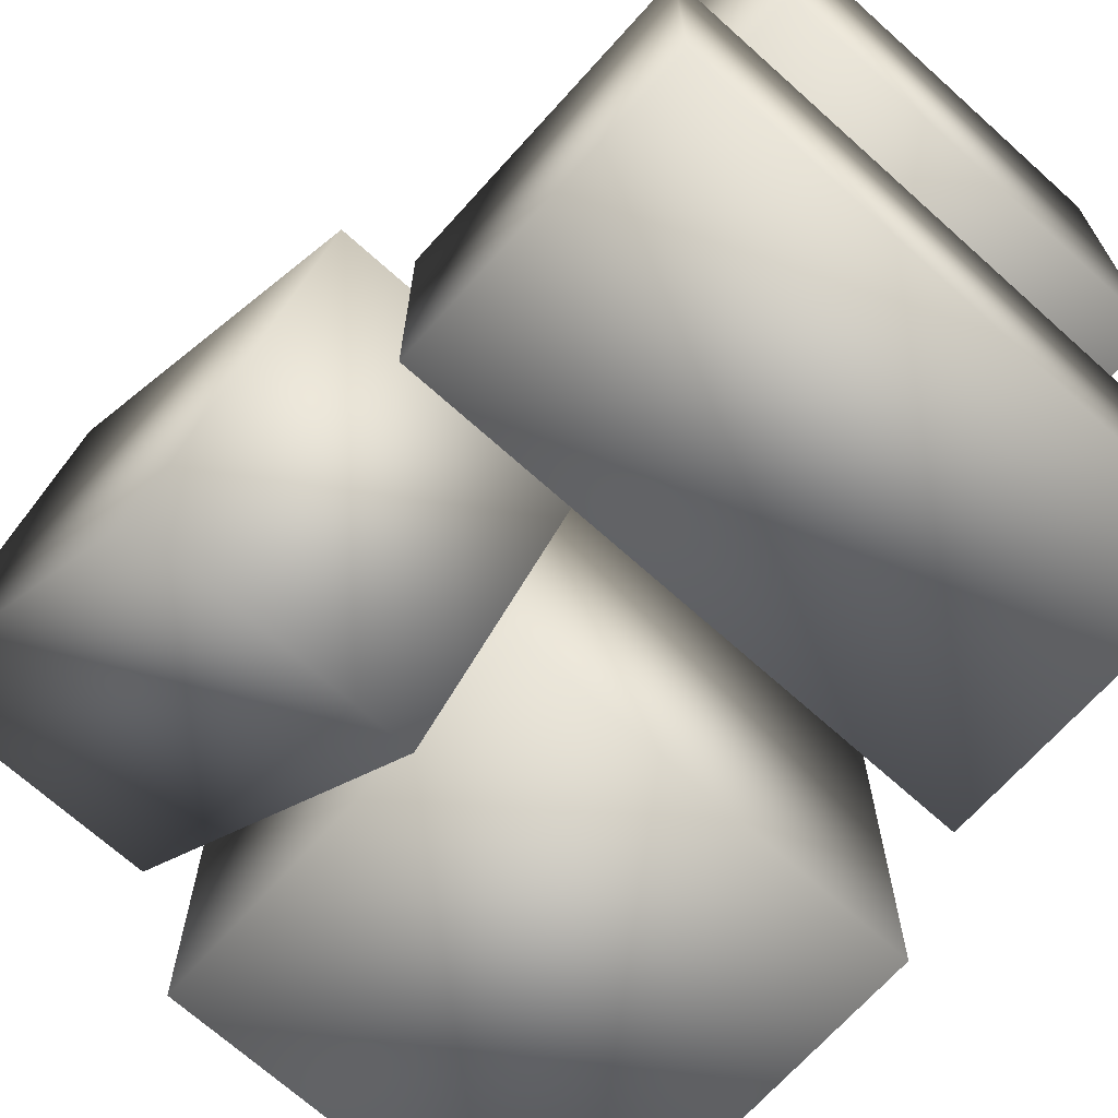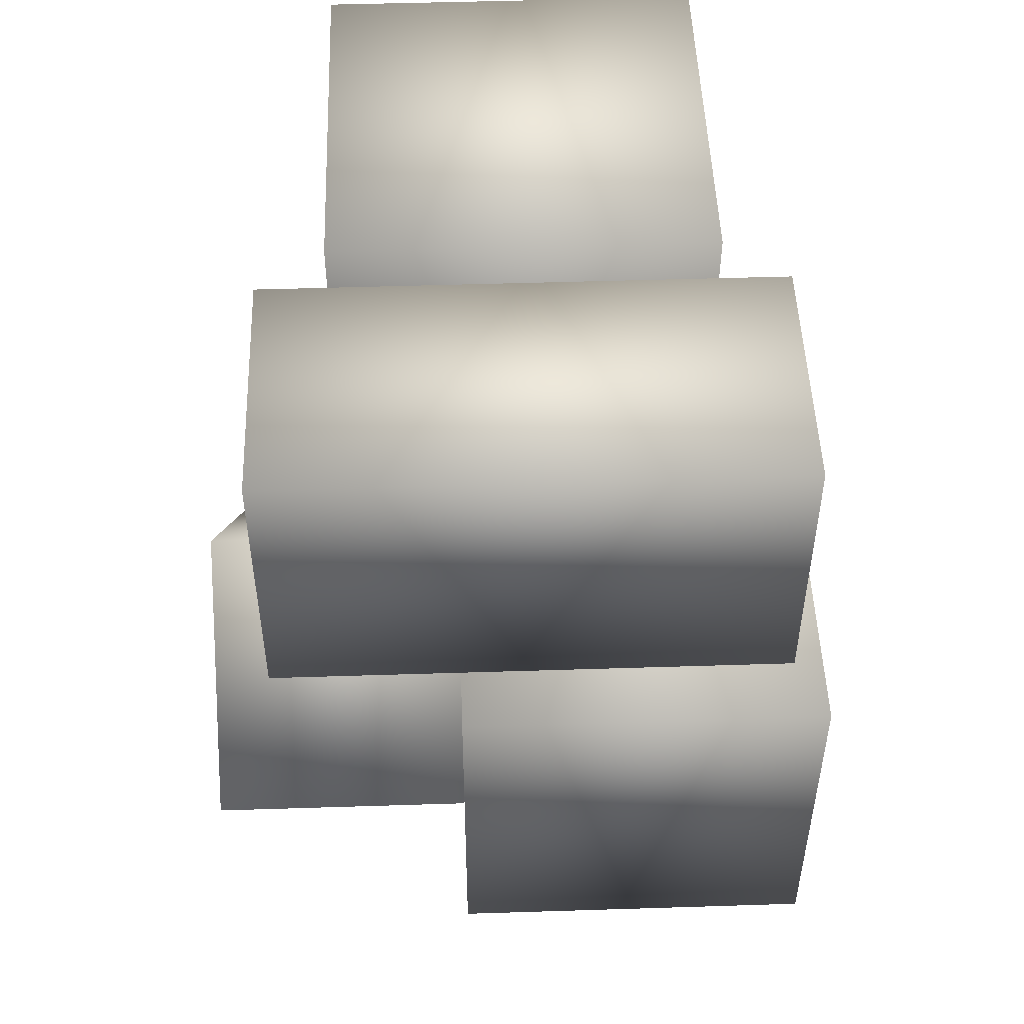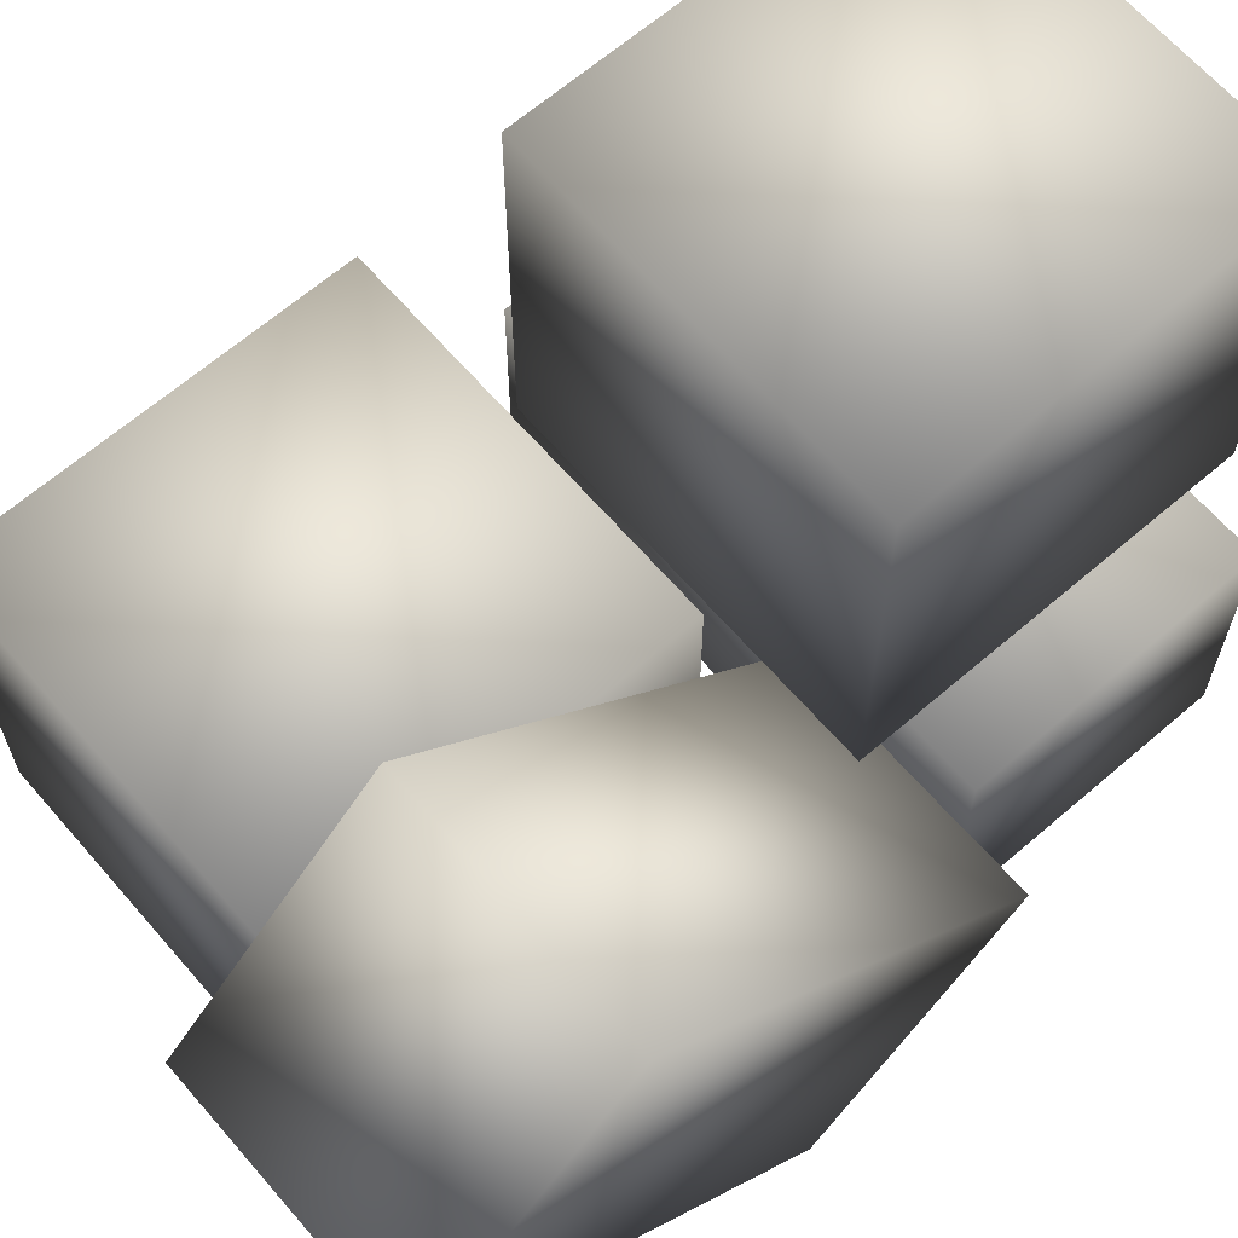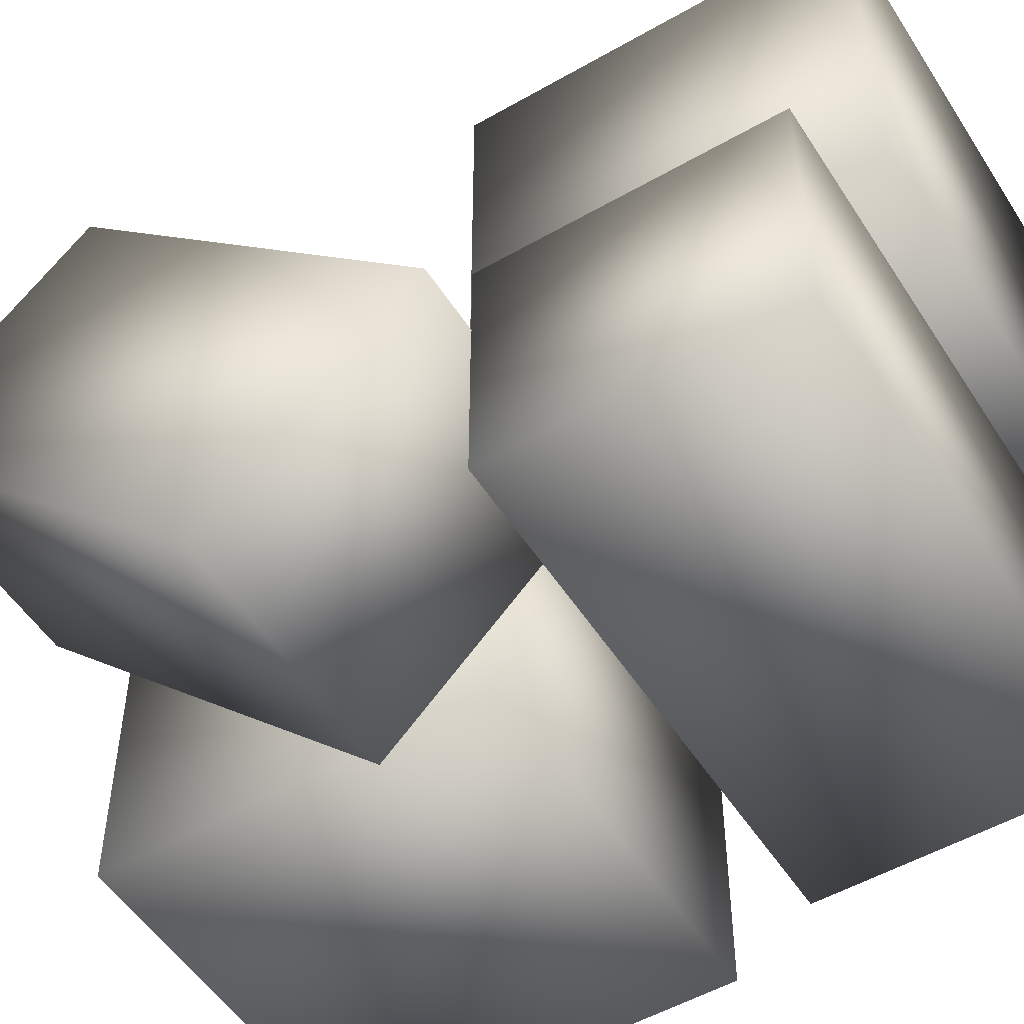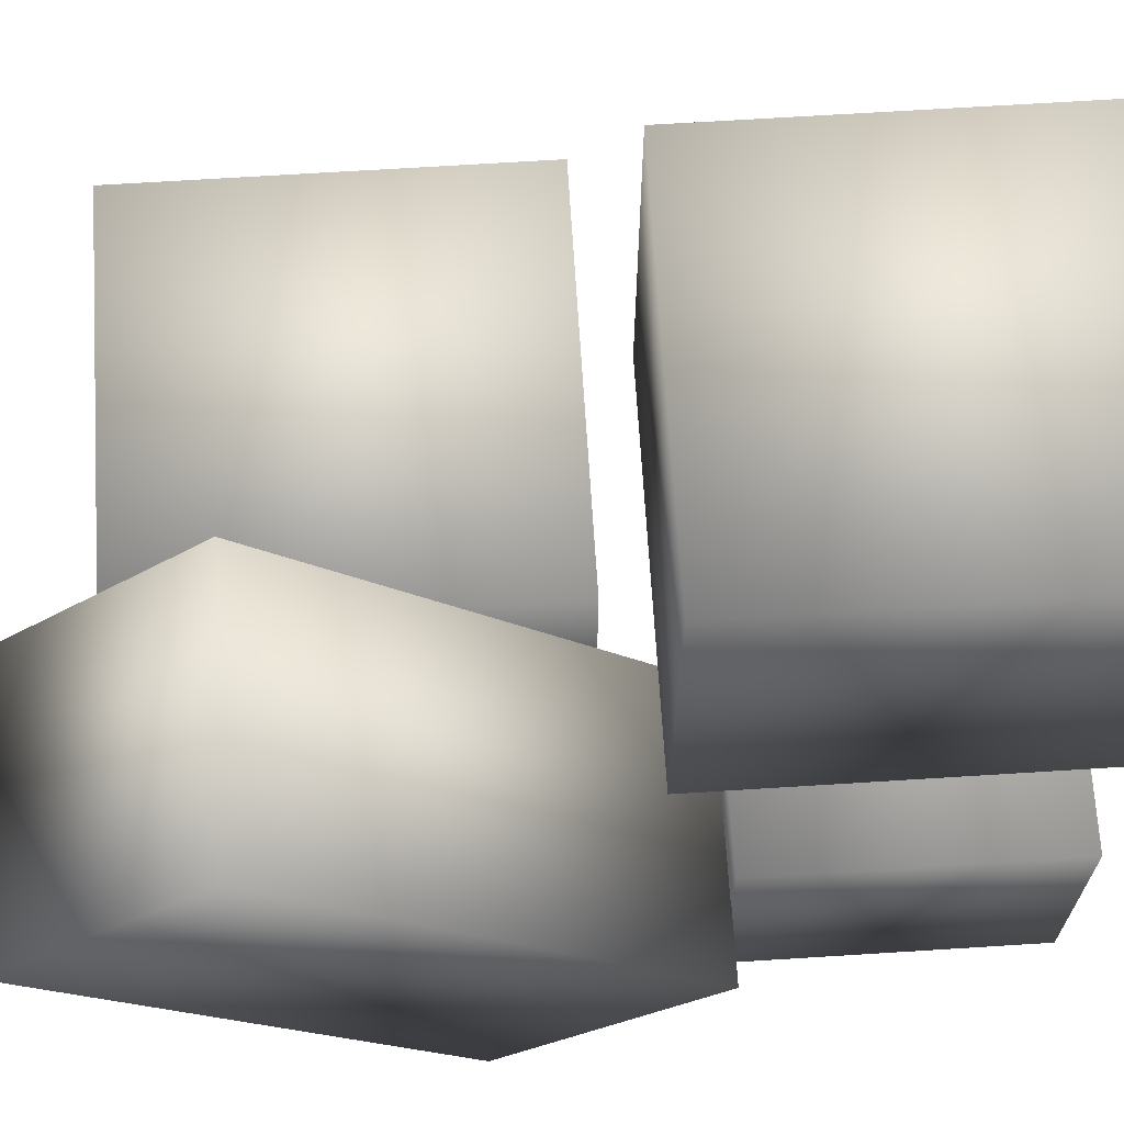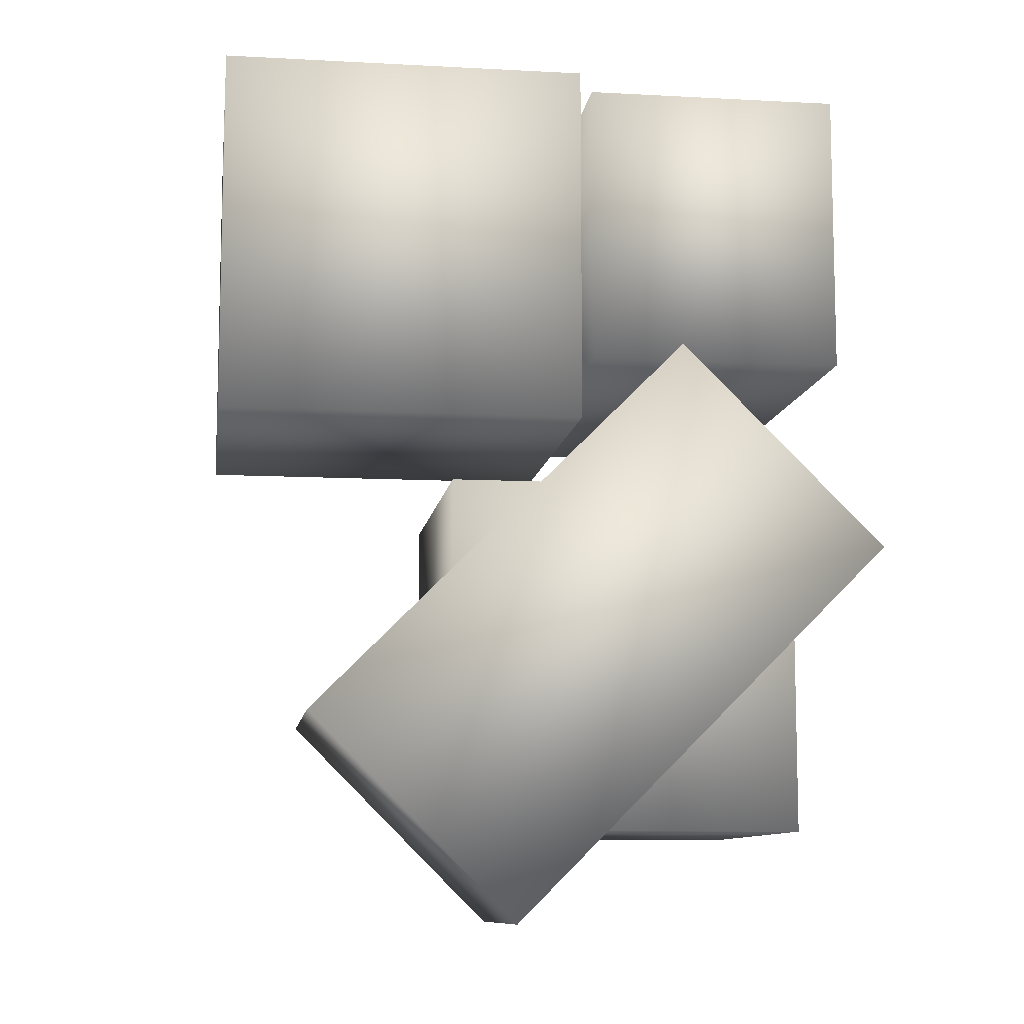
<metadata>
{"format":"obj","ext":"obj","renderer":"f3d","projection":"perspective","resolution":1024,"background":"white","views":[{"elev":-69.4,"azim":138.0,"up":"+Z"},{"elev":50.0,"azim":178.0,"up":"+Y"},{"elev":65.2,"azim":49.1,"up":"+Z"},{"elev":-52.2,"azim":121.8,"up":"+Z"},{"elev":68.1,"azim":86.4,"up":"+Z"},{"elev":-9.8,"azim":82.1,"up":"+Y"}]}
</metadata>
<code>
v -95 90 40
v -55 90 0
v -55 50 0
v -95 50 0
v -55 50 40
v -95 50 40
v -95 90 0
v -55 90 40
v -90 100 0
v -35 130 0
v -90 130 0
v -90 130 27
v -35 130 27
v -90 100 27
v -35 100 27
v -35 100 0
v -28 78.84 -2.552
v -28 39.95 36.34
v -55 39.95 36.34
v -55 61.16 57.55
v -28 61.16 57.55
v -28 100.1 18.66
v -55 100.1 18.66
v -55 78.84 -2.552
v -42.5 95 27
v -82.5 135 27
v -82.5 95 27
v -82.5 95 67
v -82.5 135 67
v -42.5 95 67
v -42.5 135 67
v -42.5 135 27
f 5 8 1
f 5 1 6
f 2 3 4
f 2 4 7
f 6 4 5
f 4 3 5
f 1 7 6
f 7 4 6
f 8 2 1
f 2 7 1
f 5 3 8
f 3 2 8
f 11 9 12
f 9 14 12
f 10 11 13
f 11 12 13
f 16 10 15
f 10 13 15
f 9 16 14
f 16 15 14
f 14 15 12
f 15 13 12
f 16 9 10
f 9 11 10
f 24 23 17
f 23 22 17
f 19 24 18
f 24 17 18
f 20 19 21
f 19 18 21
f 23 20 22
f 20 21 22
f 22 21 17
f 21 18 17
f 20 23 19
f 23 24 19
f 25 32 31
f 25 31 30
f 26 27 28
f 26 28 29
f 30 28 25
f 28 27 25
f 31 29 30
f 29 28 30
f 32 26 31
f 26 29 31
f 25 27 32
f 27 26 32

</code>
